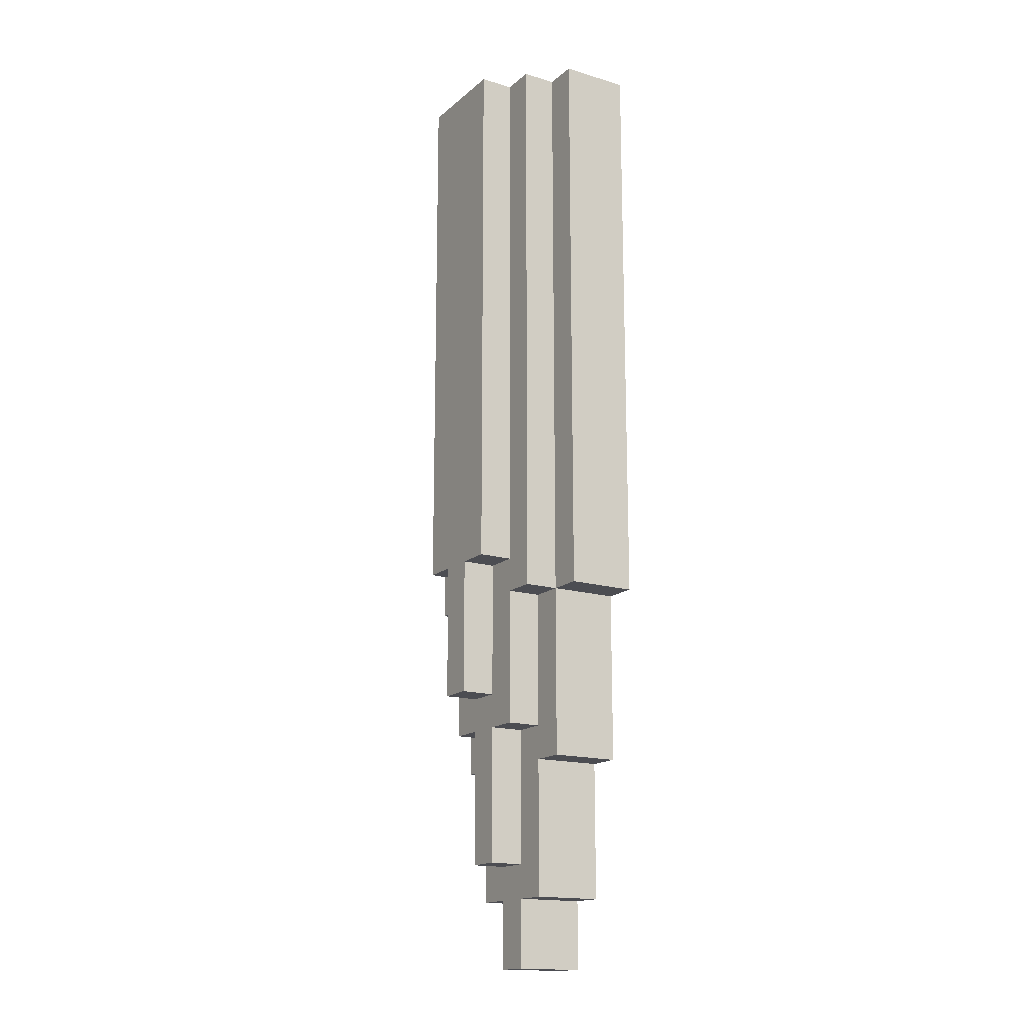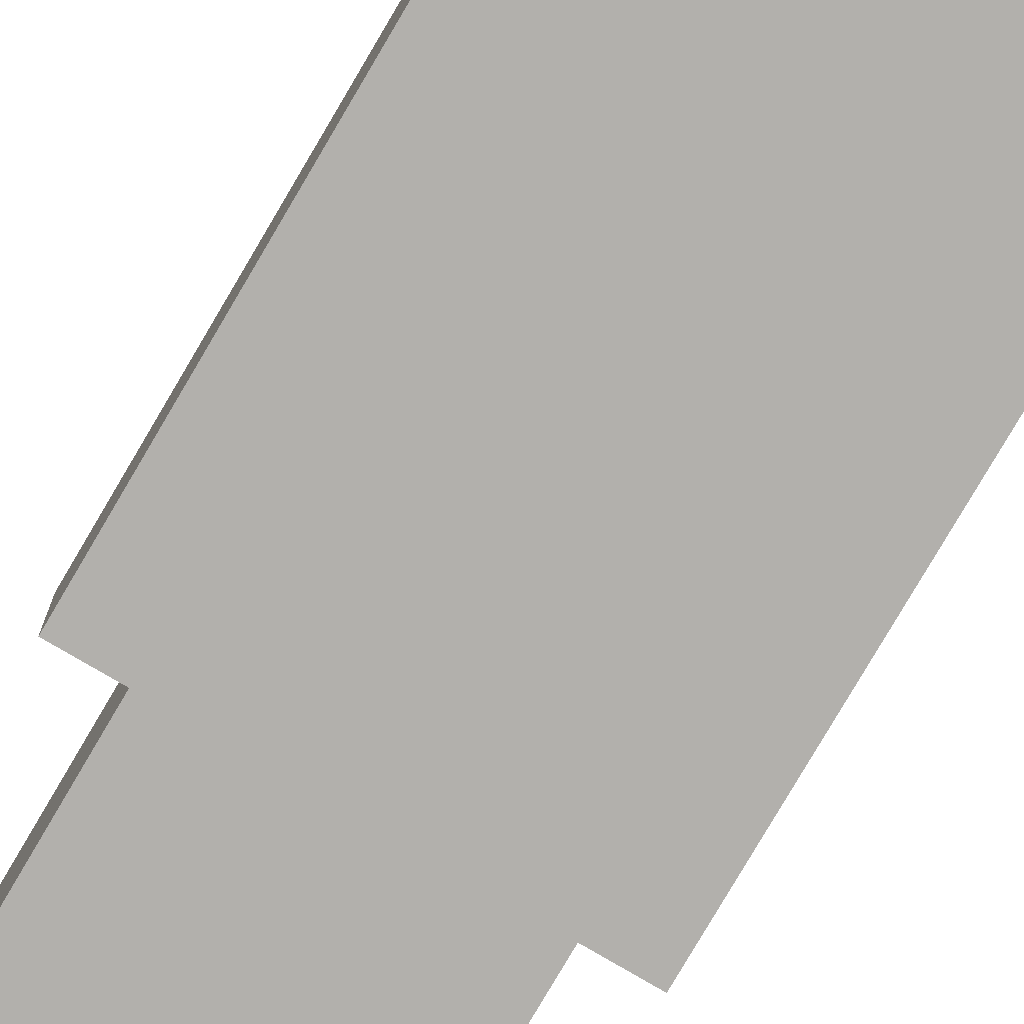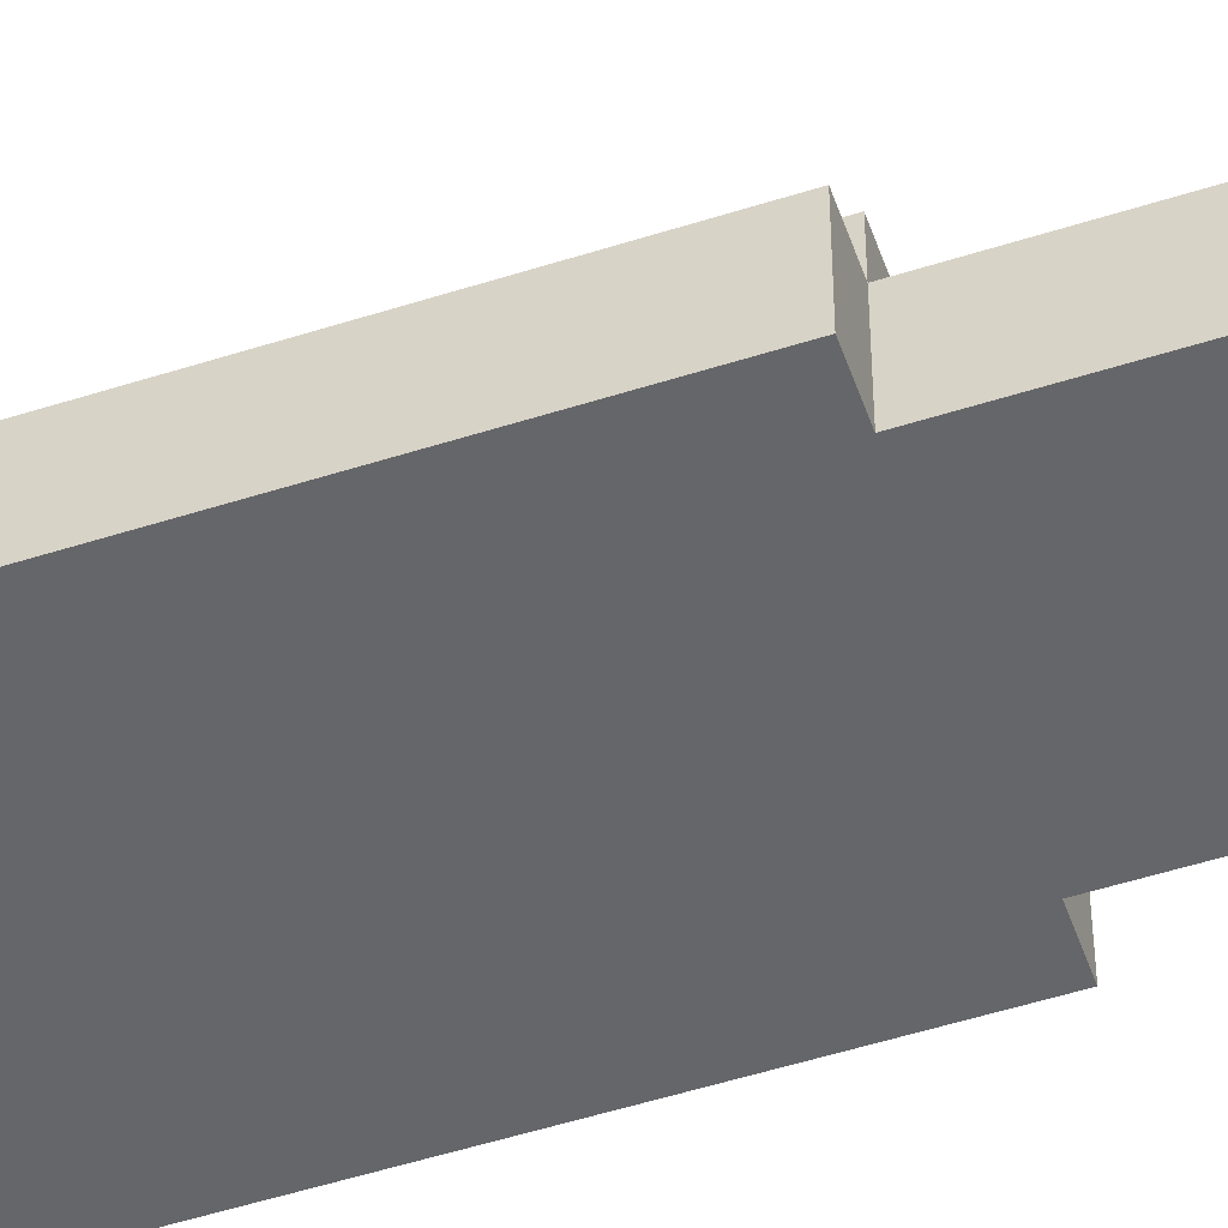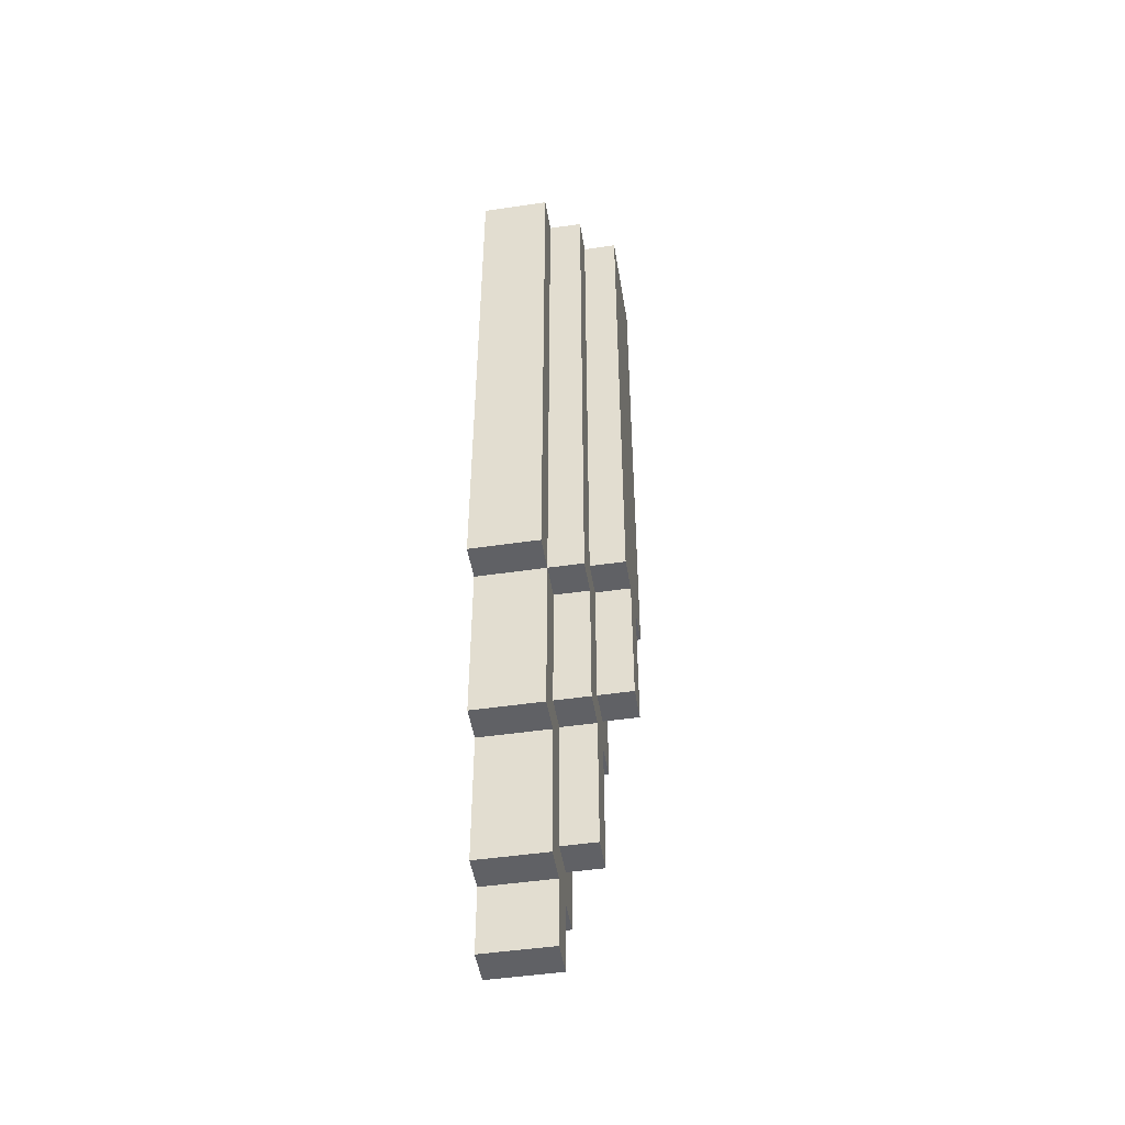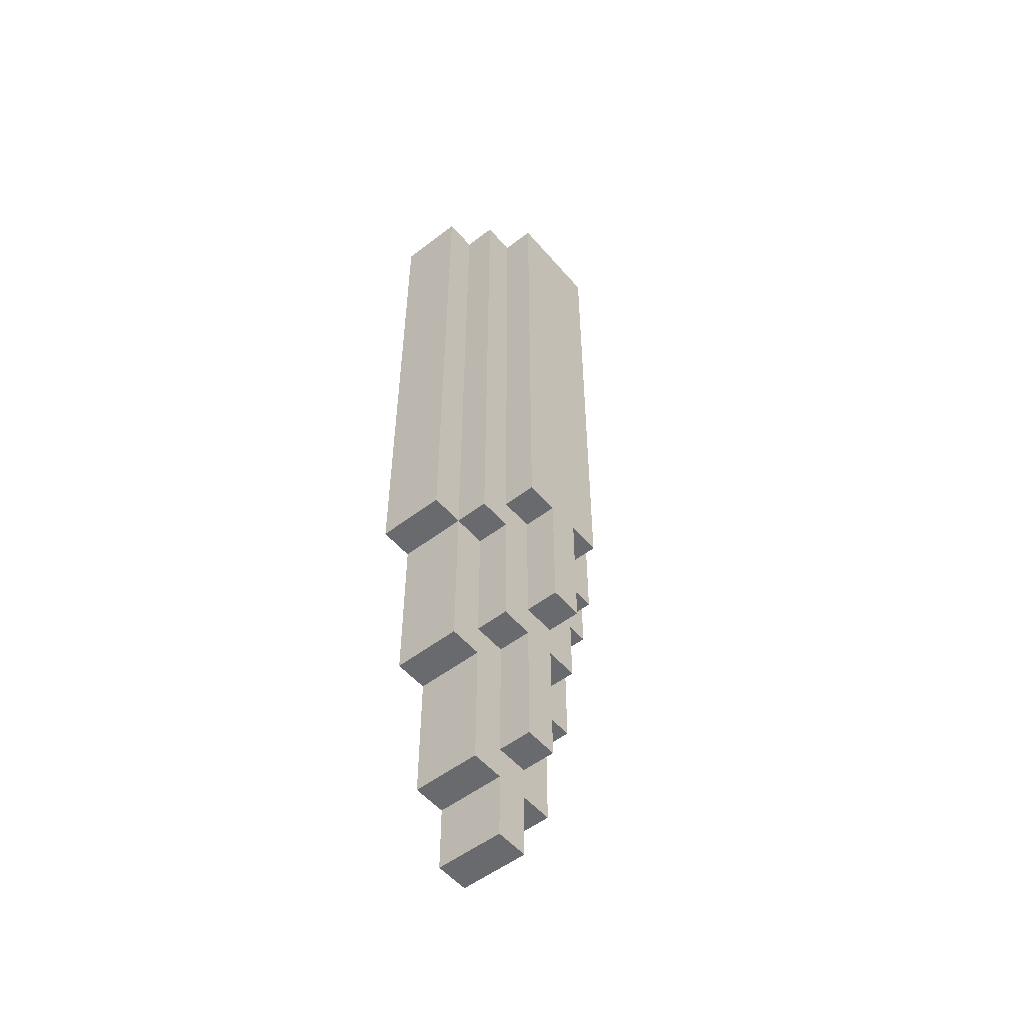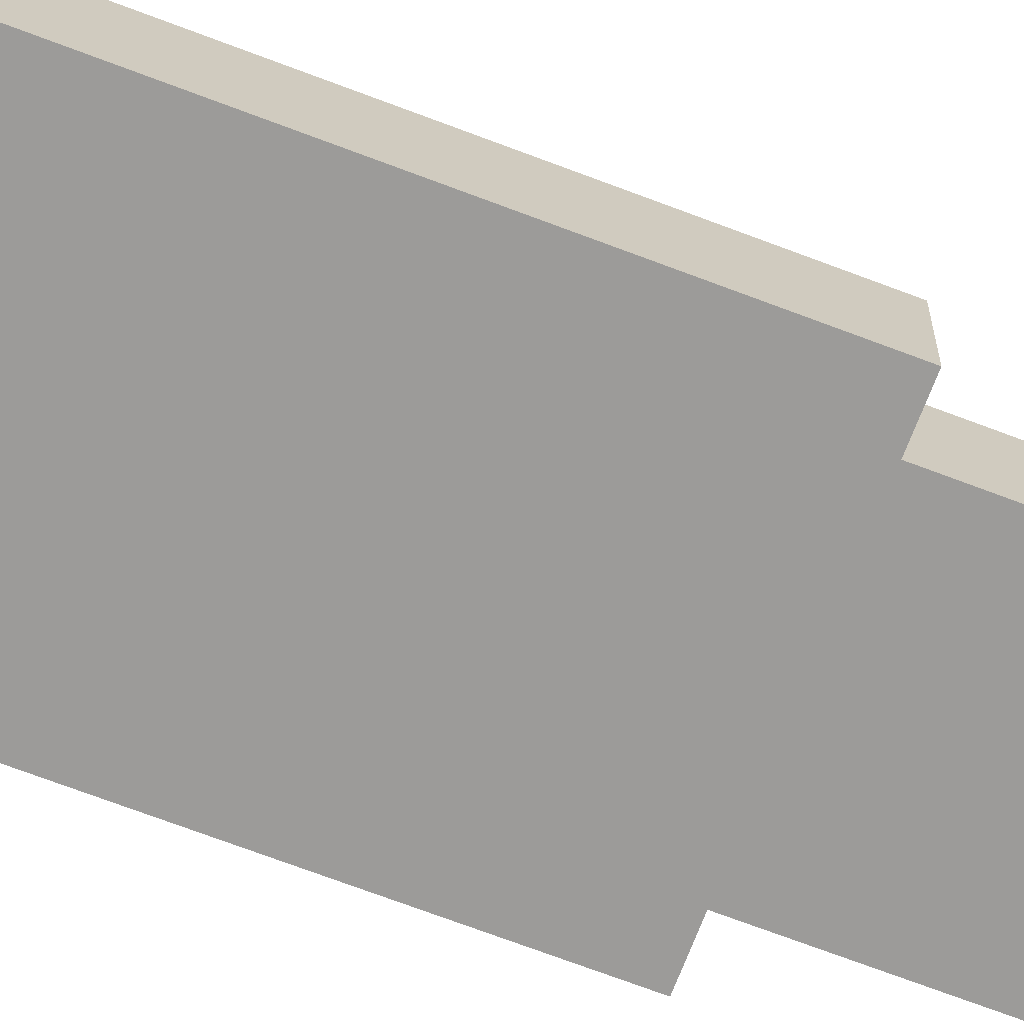
<metadata>
{"format":"obj","ext":"obj","renderer":"f3d","projection":"perspective","resolution":1024,"background":"white","views":[{"elev":-16.3,"azim":-121.5,"up":"+Z"},{"elev":-78.7,"azim":-30.4,"up":"+Y"},{"elev":-51.9,"azim":109.1,"up":"+Y"},{"elev":-48.5,"azim":99.3,"up":"+Z"},{"elev":-53.1,"azim":129.4,"up":"+Z"},{"elev":-69.8,"azim":69.1,"up":"+Y"}]}
</metadata>
<code>
o Untitled
v -0.7 -0.4 -0
v -0.7 -0.4 -3.4
v -0.7 -0 -0
v -0.7 0 -3.4
v -0.5 -0.4 -3.4
v -0.5 -0.4 -4.4
v -0.5 -0 -0
v -0.5 0 -3.4
v -0.5 0 -4.4
v -0.5 0.2 0
v -0.5 0.2 -3.4
v -0.3 -0.4 -4.4
v -0.3 -0.4 -5.2
v -0.3 0 -3.4
v -0.3 0 -4.2
v -0.3 0 -4.4
v -0.3 0 -5.2
v -0.3 0.2 0
v -0.3 0.2 -3.2
v -0.3 0.2 -3.4
v -0.3 0.2 -4.2
v -0.3 0.4 0
v -0.3 0.4 -3.2
v -0.1 -0.4 -5.2
v -0.1 -0.4 -5.6
v -0.1 0 -4.2
v -0.1 0 -5
v -0.1 0 -5.2
v -0.1 0 -5.6
v -0.1 0.2 -3.2
v -0.1 0.2 -4
v -0.1 0.2 -4.2
v -0.1 0.2 -5
v -0.1 0.4 -3.2
v -0.1 0.4 -4
v 0.1 -0.4 -5.2
v 0.1 -0.4 -5.6
v 0.1 0 -4.2
v 0.1 0 -5
v 0.1 0 -5.2
v 0.1 0 -5.6
v 0.1 0.2 -3.2
v 0.1 0.2 -4
v 0.1 0.2 -4.2
v 0.1 0.2 -5
v 0.1 0.4 -3.2
v 0.1 0.4 -4
v 0.3 -0.4 -4.4
v 0.3 -0.4 -5.2
v 0.3 0 -3.4
v 0.3 0 -4.2
v 0.3 0 -4.4
v 0.3 0 -5.2
v 0.3 0.2 0
v 0.3 0.2 -3.2
v 0.3 0.2 -3.4
v 0.3 0.2 -4.2
v 0.3 0.4 0
v 0.3 0.4 -3.2
v 0.5 -0.4 -3.4
v 0.5 -0.4 -4.4
v 0.5 -0 -0
v 0.5 0 -3.4
v 0.5 0 -4.4
v 0.5 0.2 0
v 0.5 0.2 -3.4
v 0.7 -0.4 -0
v 0.7 -0.4 -3.4
v 0.7 -0 -0
v 0.7 0 -3.4
v -0.7 -0.4 -0
v -0.7 -0 -0
v -0.5 -0 -0
v -0.5 0.2 0
v -0.3 0.2 0
v -0.3 0.4 0
v 0.3 0.2 0
v 0.3 0.4 0
v 0.5 -0 -0
v 0.5 0.2 0
v 0.7 -0.4 -0
v 0.7 -0 -0
v -0.3 0.2 -3.2
v -0.3 0.4 -3.2
v -0.1 0.2 -3.2
v -0.1 0.4 -3.2
v 0.1 0.2 -3.2
v 0.1 0.4 -3.2
v 0.3 0.2 -3.2
v 0.3 0.4 -3.2
v -0.7 -0.4 -3.4
v -0.7 0 -3.4
v -0.5 -0.4 -3.4
v -0.5 0 -3.4
v -0.5 0.2 -3.4
v -0.3 0 -3.4
v -0.3 0.2 -3.4
v 0.3 0 -3.4
v 0.3 0.2 -3.4
v 0.5 -0.4 -3.4
v 0.5 0 -3.4
v 0.5 0.2 -3.4
v 0.7 -0.4 -3.4
v 0.7 0 -3.4
v -0.1 0.2 -4
v -0.1 0.4 -4
v 0.1 0.2 -4
v 0.1 0.4 -4
v -0.3 0 -4.2
v -0.3 0.2 -4.2
v -0.1 0 -4.2
v -0.1 0.2 -4.2
v 0.1 0 -4.2
v 0.1 0.2 -4.2
v 0.3 0 -4.2
v 0.3 0.2 -4.2
v -0.5 -0.4 -4.4
v -0.5 0 -4.4
v -0.3 -0.4 -4.4
v -0.3 0 -4.4
v 0.3 -0.4 -4.4
v 0.3 0 -4.4
v 0.5 -0.4 -4.4
v 0.5 0 -4.4
v -0.1 0 -5
v -0.1 0.2 -5
v 0.1 0 -5
v 0.1 0.2 -5
v -0.3 -0.4 -5.2
v -0.3 0 -5.2
v -0.1 -0.4 -5.2
v -0.1 0 -5.2
v 0.1 -0.4 -5.2
v 0.1 0 -5.2
v 0.3 -0.4 -5.2
v 0.3 0 -5.2
v -0.1 -0.4 -5.6
v -0.1 0 -5.6
v 0.1 -0.4 -5.6
v 0.1 0 -5.6
v -0.7 -0.4 -0
v 0.7 -0.4 -0
v -0.7 -0.4 -3.4
v -0.5 -0.4 -3.4
v 0.5 -0.4 -3.4
v 0.7 -0.4 -3.4
v -0.5 -0.4 -4.4
v -0.3 -0.4 -4.4
v 0.3 -0.4 -4.4
v 0.5 -0.4 -4.4
v -0.3 -0.4 -5.2
v -0.1 -0.4 -5.2
v 0.1 -0.4 -5.2
v 0.3 -0.4 -5.2
v -0.1 -0.4 -5.6
v 0.1 -0.4 -5.6
v -0.7 -0 -0
v -0.5 -0 -0
v 0.5 -0 -0
v 0.7 -0 -0
v -0.7 0 -3.4
v -0.5 0 -3.4
v -0.3 0 -3.4
v 0.3 0 -3.4
v 0.5 0 -3.4
v 0.7 0 -3.4
v -0.3 0 -4.2
v -0.1 0 -4.2
v 0.1 0 -4.2
v 0.3 0 -4.2
v -0.5 0 -4.4
v -0.3 0 -4.4
v 0.3 0 -4.4
v 0.5 0 -4.4
v -0.1 0 -5
v 0.1 0 -5
v -0.3 0 -5.2
v -0.1 0 -5.2
v 0.1 0 -5.2
v 0.3 0 -5.2
v -0.1 0 -5.6
v 0.1 0 -5.6
v -0.5 0.2 0
v -0.3 0.2 0
v 0.3 0.2 0
v 0.5 0.2 0
v -0.3 0.2 -3.2
v -0.1 0.2 -3.2
v 0.1 0.2 -3.2
v 0.3 0.2 -3.2
v -0.5 0.2 -3.4
v -0.3 0.2 -3.4
v 0.3 0.2 -3.4
v 0.5 0.2 -3.4
v -0.1 0.2 -4
v 0.1 0.2 -4
v -0.3 0.2 -4.2
v -0.1 0.2 -4.2
v 0.1 0.2 -4.2
v 0.3 0.2 -4.2
v -0.1 0.2 -5
v 0.1 0.2 -5
v -0.3 0.4 0
v 0.3 0.4 0
v -0.3 0.4 -3.2
v -0.1 0.4 -3.2
v 0.1 0.4 -3.2
v 0.3 0.4 -3.2
v -0.1 0.4 -4
v 0.1 0.4 -4
f 3 2 1
f 4 2 3
f 8 6 5
f 9 6 8
f 10 8 7
f 11 8 10
f 16 13 12
f 17 13 16
f 20 15 14
f 21 15 20
f 22 19 18
f 23 19 22
f 28 25 24
f 29 25 28
f 32 27 26
f 33 27 32
f 34 31 30
f 35 31 34
f 36 37 40
f 40 37 41
f 38 39 44
f 44 39 45
f 42 43 46
f 46 43 47
f 48 49 52
f 52 49 53
f 50 51 56
f 56 51 57
f 54 55 58
f 58 55 59
f 60 61 63
f 63 61 64
f 62 63 65
f 65 63 66
f 67 68 69
f 69 68 70
f 73 72 71
f 75 74 73
f 77 75 73
f 77 76 75
f 78 76 77
f 79 73 71
f 79 77 73
f 80 77 79
f 81 79 71
f 82 79 81
f 83 84 85
f 85 84 86
f 87 88 89
f 89 88 90
f 91 92 93
f 93 92 94
f 94 95 96
f 96 95 97
f 98 99 101
f 101 99 102
f 100 101 103
f 103 101 104
f 105 106 107
f 107 106 108
f 109 110 111
f 111 110 112
f 113 114 115
f 115 114 116
f 117 118 119
f 119 118 120
f 121 122 123
f 123 122 124
f 125 126 127
f 127 126 128
f 129 130 131
f 131 130 132
f 133 134 135
f 135 134 136
f 137 138 139
f 139 138 140
f 143 142 141
f 144 142 143
f 145 142 144
f 146 142 145
f 147 145 144
f 148 145 147
f 149 145 148
f 150 145 149
f 151 149 148
f 152 149 151
f 153 149 152
f 154 149 153
f 155 153 152
f 156 153 155
f 157 158 161
f 161 158 162
f 159 160 165
f 165 160 166
f 162 163 167
f 164 165 170
f 167 168 171
f 162 167 171
f 171 168 172
f 169 170 173
f 170 165 173
f 173 165 174
f 172 168 175
f 169 173 176
f 172 175 177
f 175 176 177
f 177 176 178
f 176 173 179
f 178 176 179
f 179 173 180
f 178 179 181
f 181 179 182
f 183 184 187
f 185 186 190
f 187 188 191
f 183 187 191
f 191 188 192
f 189 190 193
f 190 186 193
f 193 186 194
f 192 188 195
f 189 193 196
f 192 195 197
f 195 196 197
f 197 196 198
f 196 193 199
f 198 196 199
f 199 193 200
f 198 199 201
f 201 199 202
f 203 204 205
f 205 204 206
f 206 204 207
f 207 204 208
f 206 207 209
f 209 207 210

</code>
